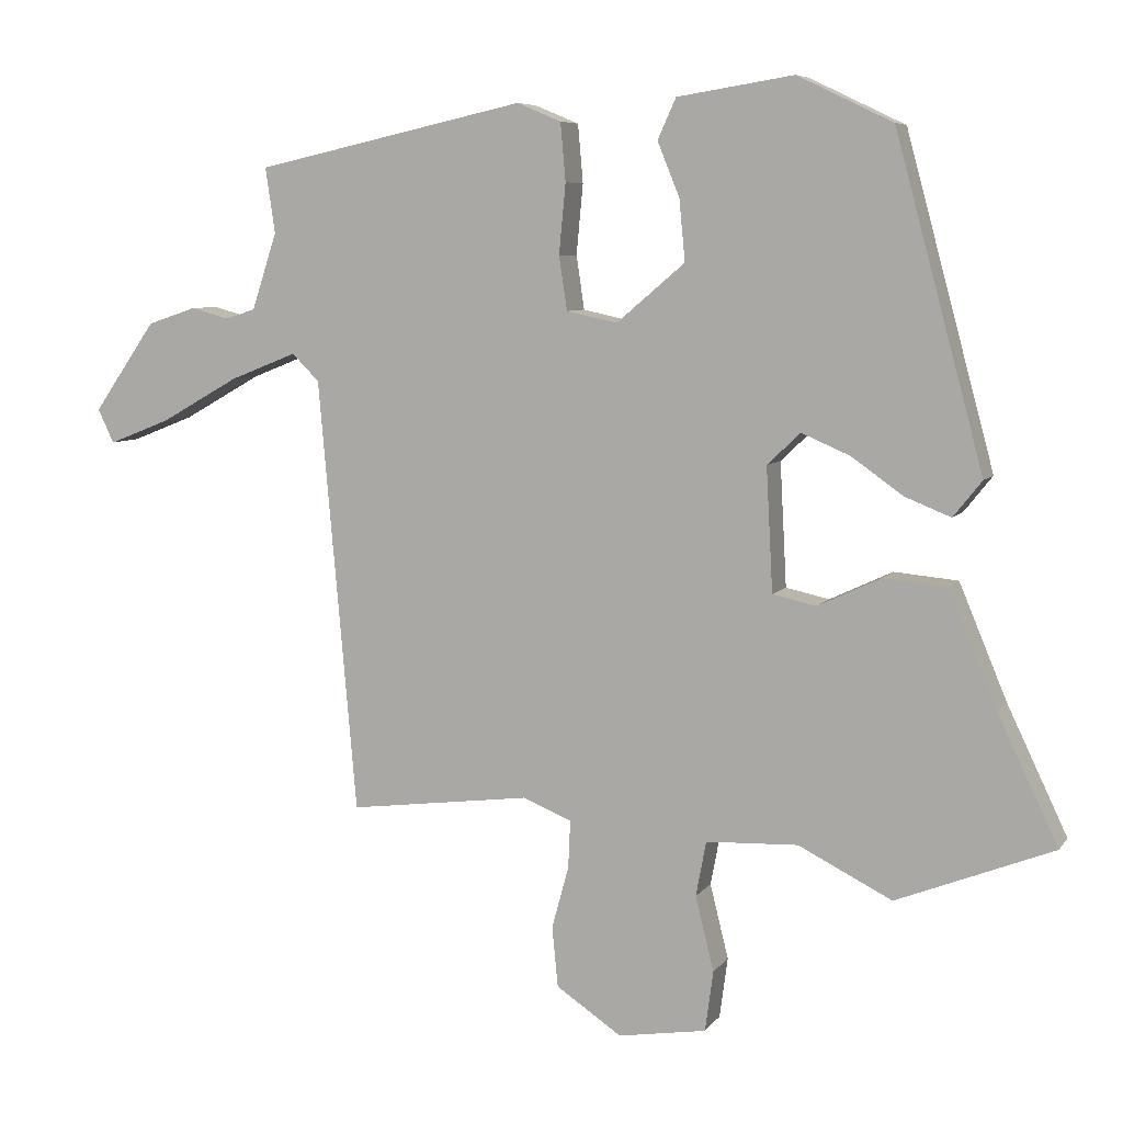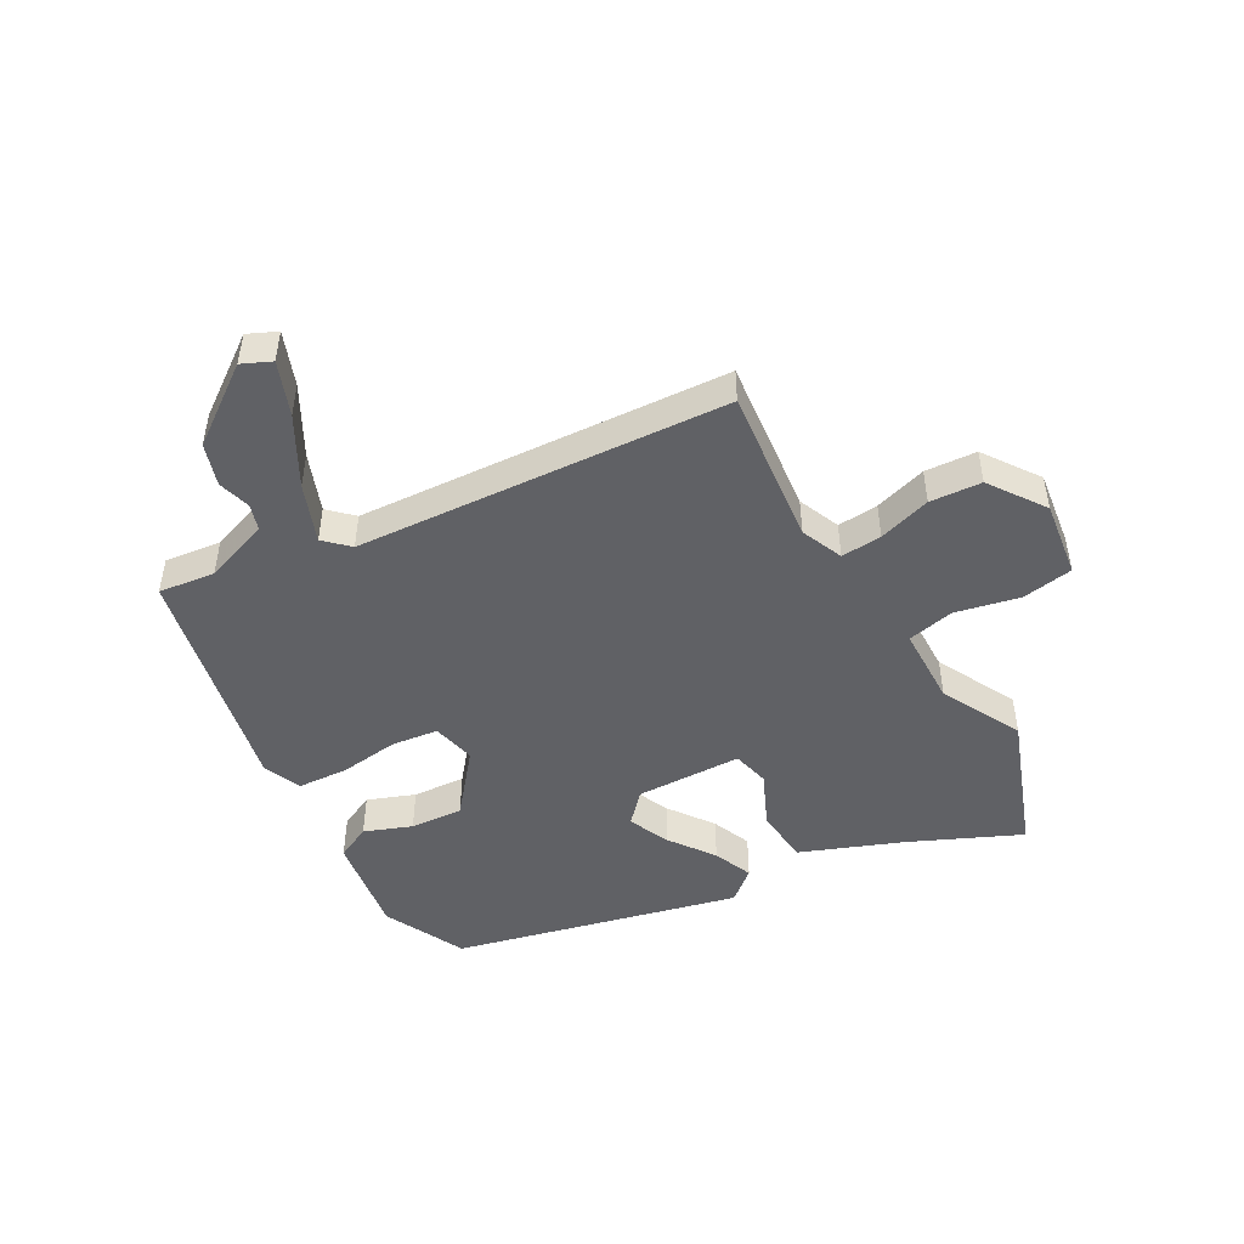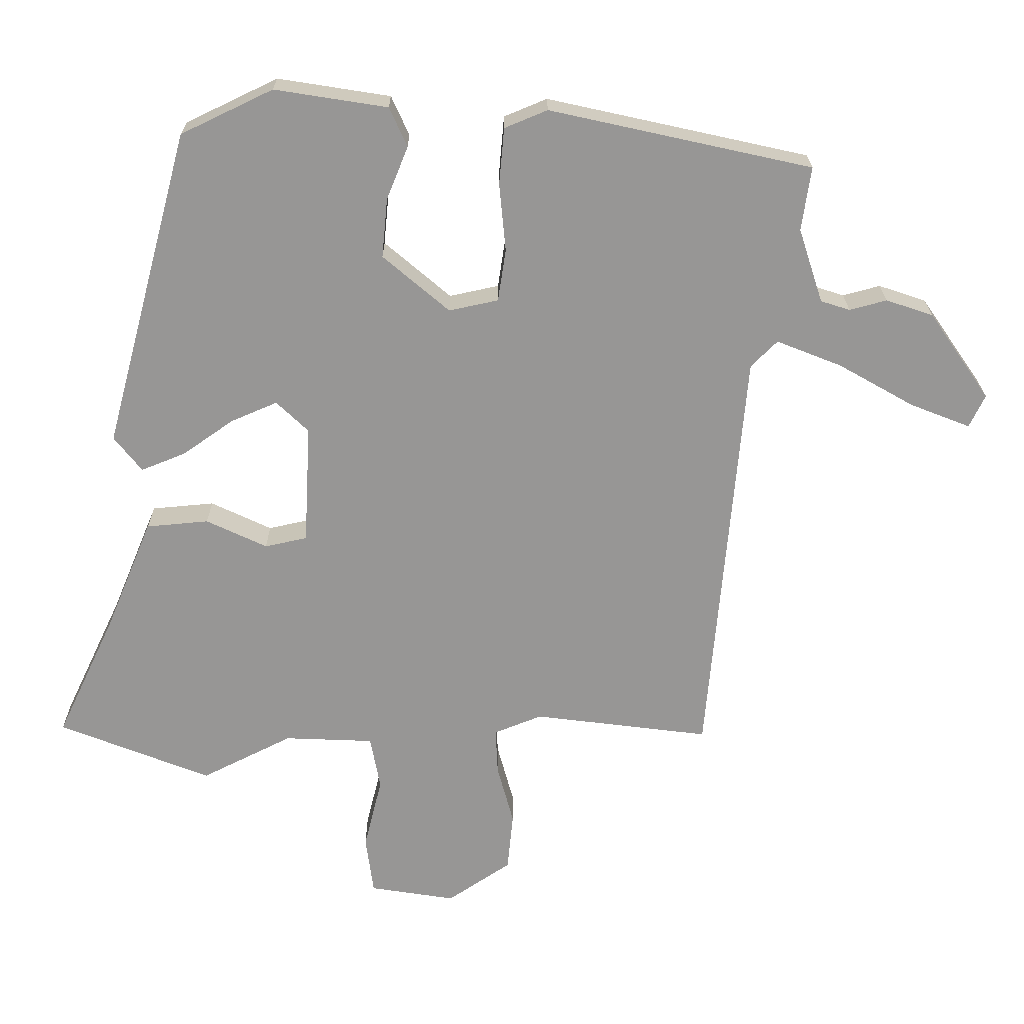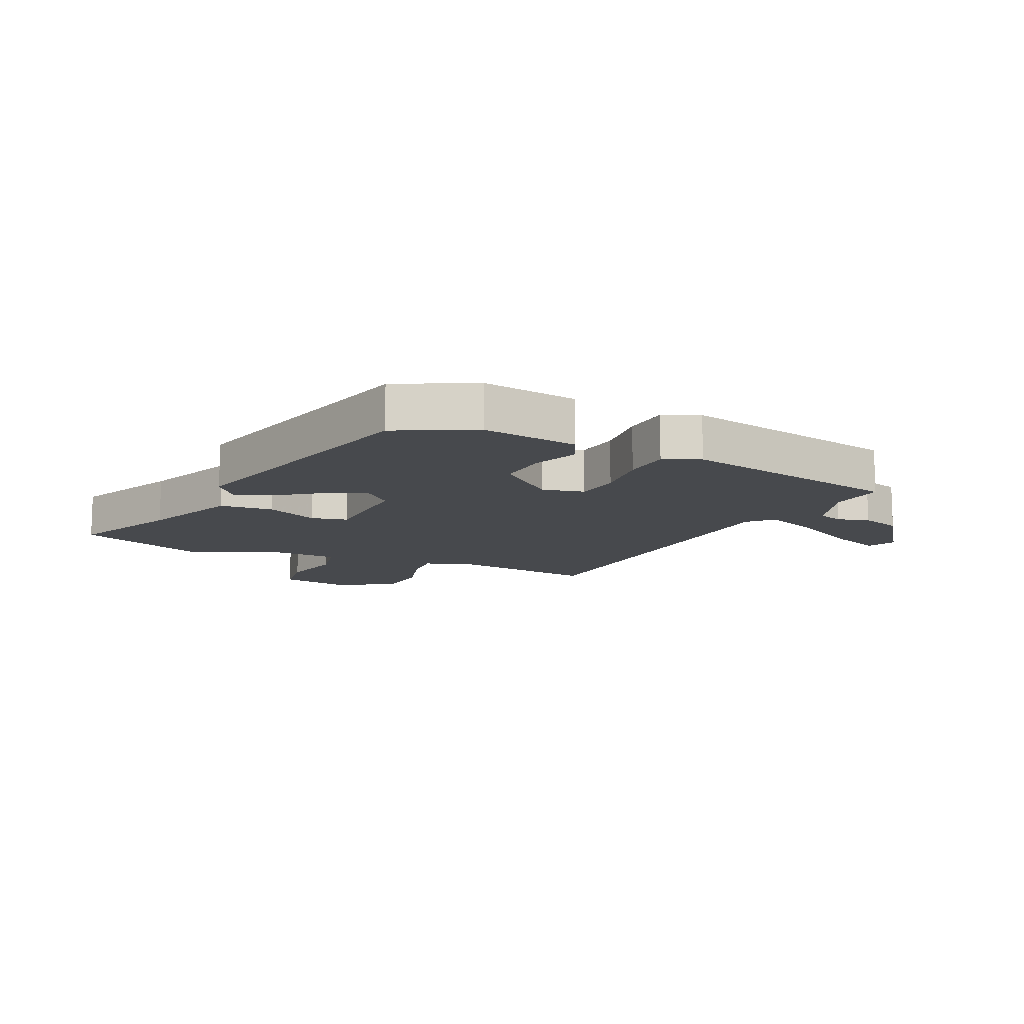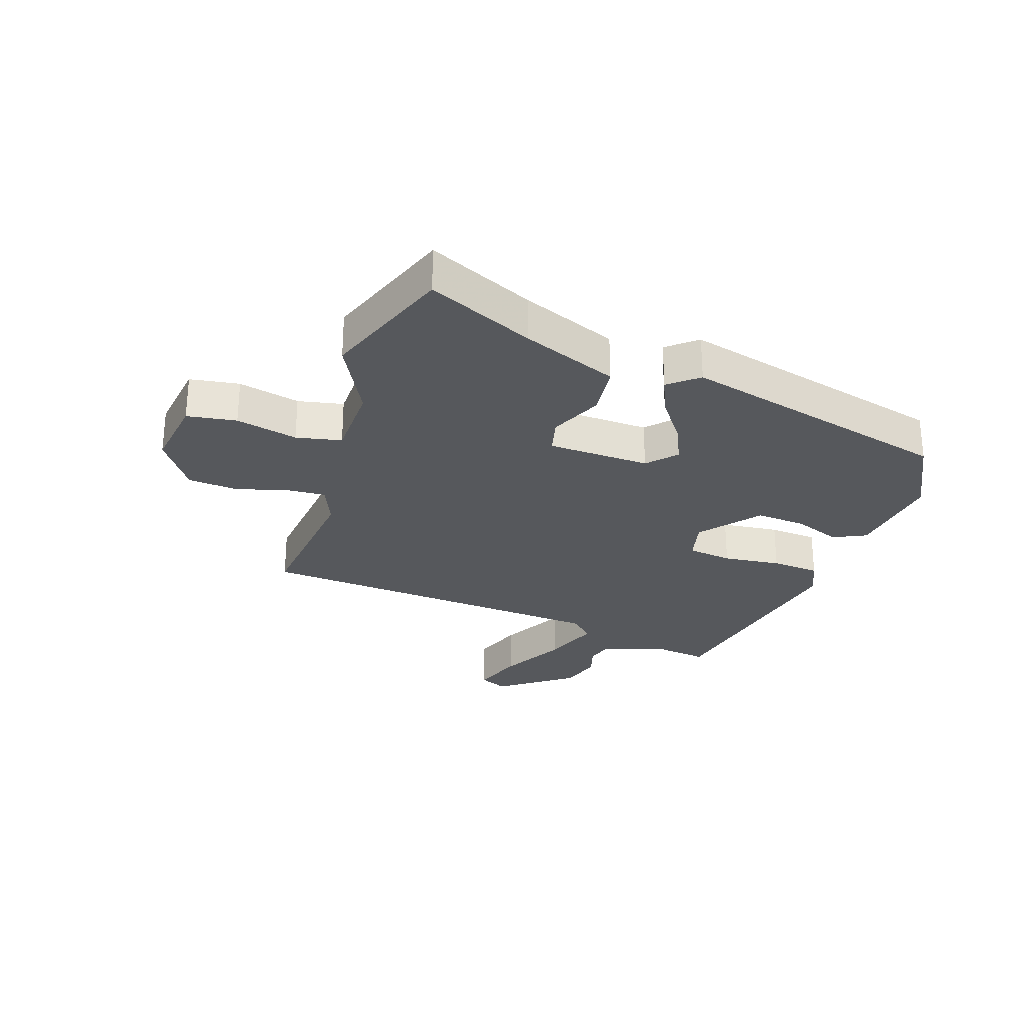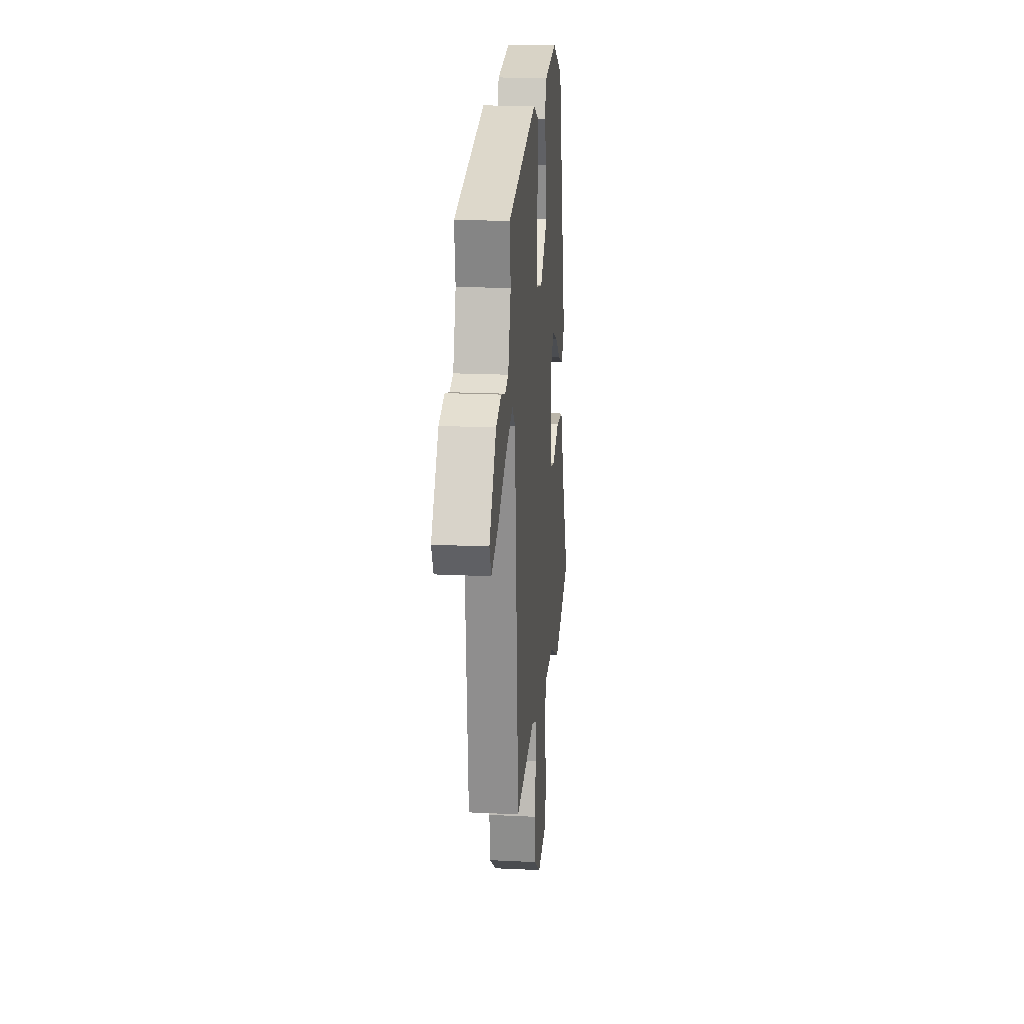
<metadata>
{"format":"obj","ext":"obj","renderer":"f3d","projection":"perspective","resolution":1024,"background":"white","views":[{"elev":6.9,"azim":-160.5,"up":"+Z"},{"elev":-48.7,"azim":120.6,"up":"+Y"},{"elev":22.2,"azim":-0.3,"up":"+Z"},{"elev":-12.3,"azim":-23.9,"up":"+Y"},{"elev":-28.2,"azim":-107.5,"up":"+Y"},{"elev":19.1,"azim":95.2,"up":"+Z"}]}
</metadata>
<code>
v -0.355 0.07 -0.557
v -0.568 0.07 -0.473
v -0.486 0.07 -0.3
v -0.421 0.07 -0.144
v -0.334 0.07 -0.136
v -0.249 0.07 -0.176
v -0.19 0.07 -0.163
v -0.181 0.07 0.005
v -0.226 0.07 0.048
v -0.291 0.07 0.02
v -0.362 0.07 -0.03
v -0.424 0.07 -0.055
v -0.463 0.07 -0.006
v -0.343 0.07 0.44
v -0.214 0.07 0.502
v -0.056 0.07 0.477
v -0.031 0.07 0.422
v -0.061 0.07 0.348
v -0.069 0.07 0.265
v 0.024 0.07 0.186
v 0.093 0.07 0.201
v 0.104 0.07 0.274
v 0.095 0.07 0.369
v 0.102 0.07 0.448
v 0.162 0.07 0.473
v 0.529 0.07 0.392
v 0.516 0.07 0.303
v 0.55 0.07 0.199
v 0.591 0.07 0.186
v 0.643 0.07 0.2
v 0.709 0.07 0.178
v 0.794 0.07 0.056
v 0.772 0.07 0.01
v 0.688 0.07 0.043
v 0.582 0.07 0.103
v 0.491 0.07 0.139
v 0.454 0.07 0.102
v 0.402 0.07 -0.488
v 0.155 0.07 -0.457
v 0.088 0.07 -0.484
v 0.091 0.07 -0.549
v 0.114 0.07 -0.633
v 0.106 0.07 -0.715
v 0.017 0.07 -0.775
v -0.103 0.07 -0.756
v -0.114 0.07 -0.674
v -0.089 0.07 -0.573
v -0.103 0.07 -0.498
v -0.228 0.07 -0.493
v -0.355 0 -0.557
v -0.568 0 -0.473
v -0.486 0 -0.3
v -0.421 0 -0.144
v -0.334 0 -0.136
v -0.249 0 -0.176
v -0.19 0 -0.163
v -0.181 0 0.005
v -0.226 0 0.048
v -0.291 0 0.02
v -0.362 0 -0.03
v -0.424 0 -0.055
v -0.463 0 -0.006
v -0.343 0 0.44
v -0.214 0 0.502
v -0.056 0 0.477
v -0.031 0 0.422
v -0.061 0 0.348
v -0.069 0 0.265
v 0.024 0 0.186
v 0.093 0 0.201
v 0.104 0 0.274
v 0.095 0 0.369
v 0.102 0 0.448
v 0.162 0 0.473
v 0.529 0 0.392
v 0.516 0 0.303
v 0.55 0 0.199
v 0.591 0 0.186
v 0.643 0 0.2
v 0.709 0 0.178
v 0.794 0 0.056
v 0.772 0 0.01
v 0.688 0 0.043
v 0.582 0 0.103
v 0.491 0 0.139
v 0.454 0 0.102
v 0.402 0 -0.488
v 0.155 0 -0.457
v 0.088 0 -0.484
v 0.091 0 -0.549
v 0.114 0 -0.633
v 0.106 0 -0.715
v 0.017 0 -0.775
v -0.103 0 -0.756
v -0.114 0 -0.674
v -0.089 0 -0.573
v -0.103 0 -0.498
v -0.228 0 -0.493
f 45 46 47
f 44 45 47
f 43 44 47
f 42 43 47
f 41 42 47
f 40 41 47 48
f 39 40 48 49
f 37 38 39
f 33 34 35
f 32 33 35
f 31 32 35
f 30 31 35
f 29 30 35
f 28 29 35 36
f 27 28 36 37
f 26 27 37
f 25 26 37
f 24 25 37
f 23 24 37
f 22 23 37
f 16 17 18
f 15 16 18
f 14 15 18
f 13 14 18
f 12 13 18
f 11 12 18
f 10 11 18
f 9 10 18 19
f 8 9 19 20
f 3 4 5 6
f 3 6 7
f 2 3 7
f 1 2 7
f 49 1 7
f 39 49 7
f 21 22 37 39
f 20 21 39
f 8 20 39
f 7 8 39
f 96 95 94
f 96 94 93
f 96 93 92
f 96 92 91
f 96 91 90
f 97 96 90 89
f 98 97 89 88
f 88 87 86
f 84 83 82
f 84 82 81
f 84 81 80
f 84 80 79
f 84 79 78
f 85 84 78 77
f 86 85 77 76
f 86 76 75
f 86 75 74
f 86 74 73
f 86 73 72
f 86 72 71
f 67 66 65
f 67 65 64
f 67 64 63
f 67 63 62
f 67 62 61
f 67 61 60
f 67 60 59
f 68 67 59 58
f 69 68 58 57
f 55 54 53 52
f 56 55 52
f 56 52 51
f 56 51 50
f 56 50 98
f 56 98 88
f 88 86 71 70
f 88 70 69
f 88 69 57
f 88 57 56
f 1 50 51 2
f 2 51 52 3
f 3 52 53 4
f 4 53 54 5
f 5 54 55 6
f 6 55 56 7
f 7 56 57 8
f 8 57 58 9
f 9 58 59 10
f 10 59 60 11
f 11 60 61 12
f 12 61 62 13
f 13 62 63 14
f 14 63 64 15
f 15 64 65 16
f 16 65 66 17
f 17 66 67 18
f 18 67 68 19
f 19 68 69 20
f 20 69 70 21
f 21 70 71 22
f 22 71 72 23
f 23 72 73 24
f 24 73 74 25
f 25 74 75 26
f 26 75 76 27
f 27 76 77 28
f 28 77 78 29
f 29 78 79 30
f 30 79 80 31
f 31 80 81 32
f 32 81 82 33
f 33 82 83 34
f 34 83 84 35
f 35 84 85 36
f 36 85 86 37
f 37 86 87 38
f 38 87 88 39
f 39 88 89 40
f 40 89 90 41
f 41 90 91 42
f 42 91 92 43
f 43 92 93 44
f 44 93 94 45
f 45 94 95 46
f 46 95 96 47
f 47 96 97 48
f 48 97 98 49
f 49 98 50 1

</code>
